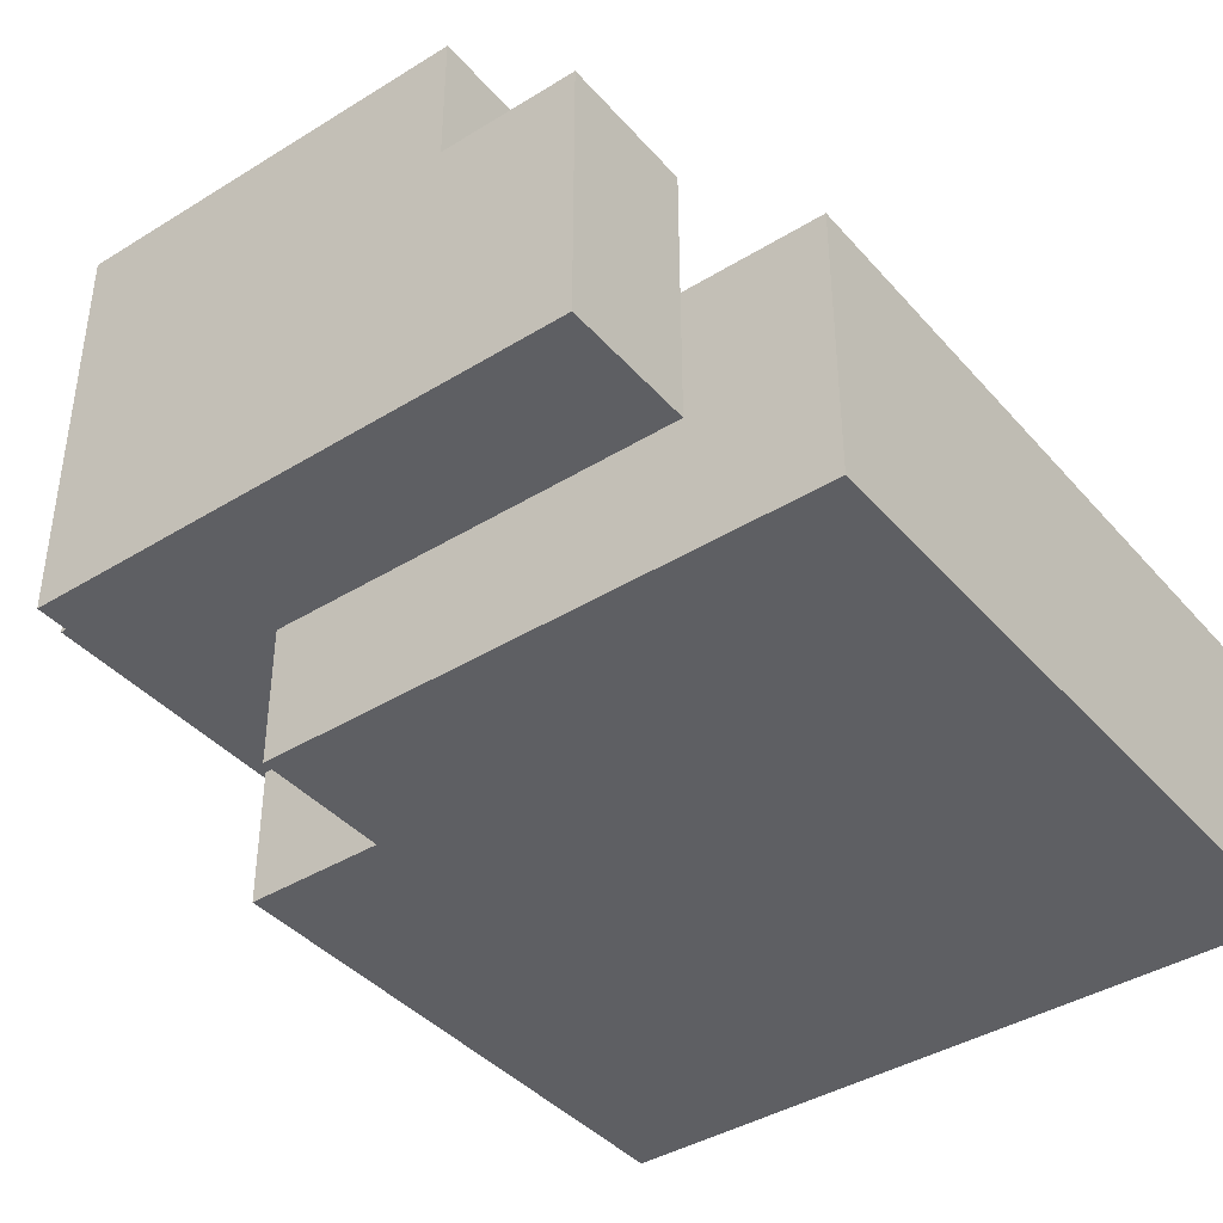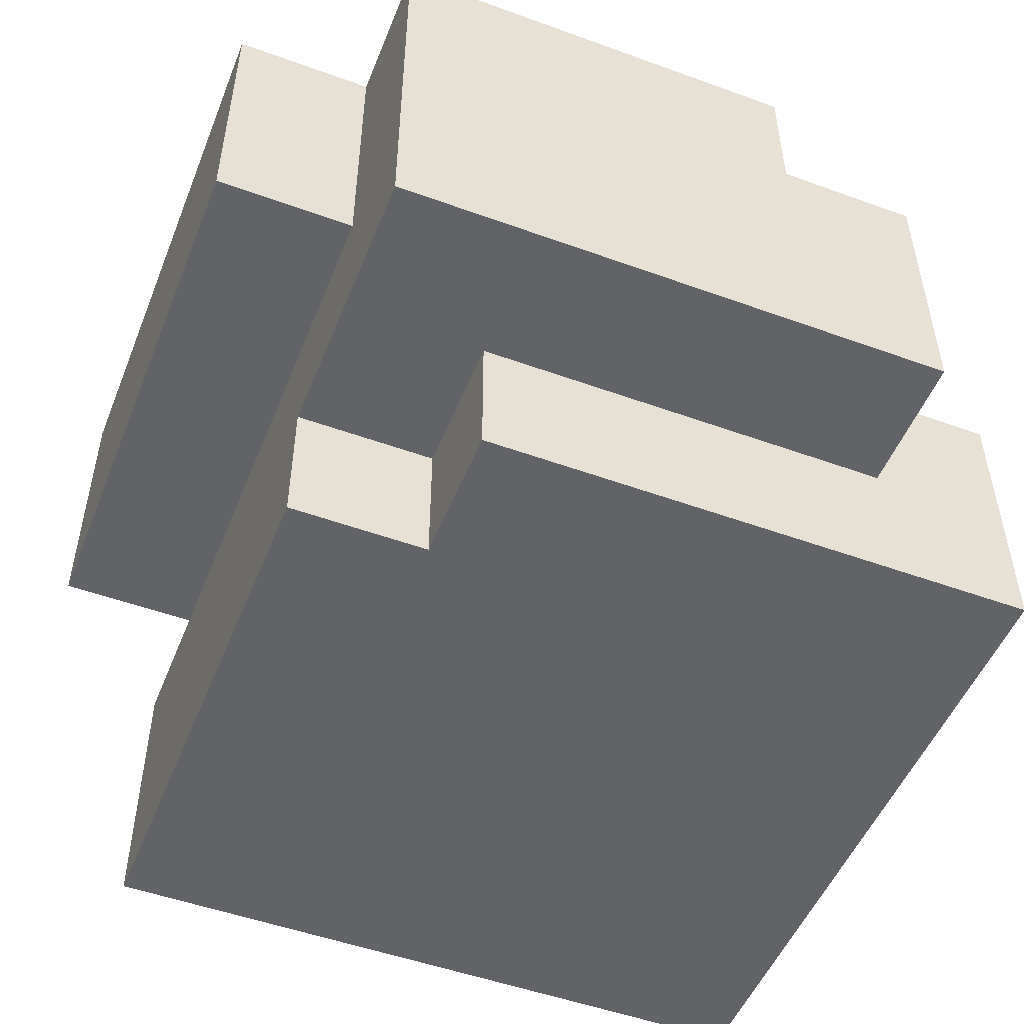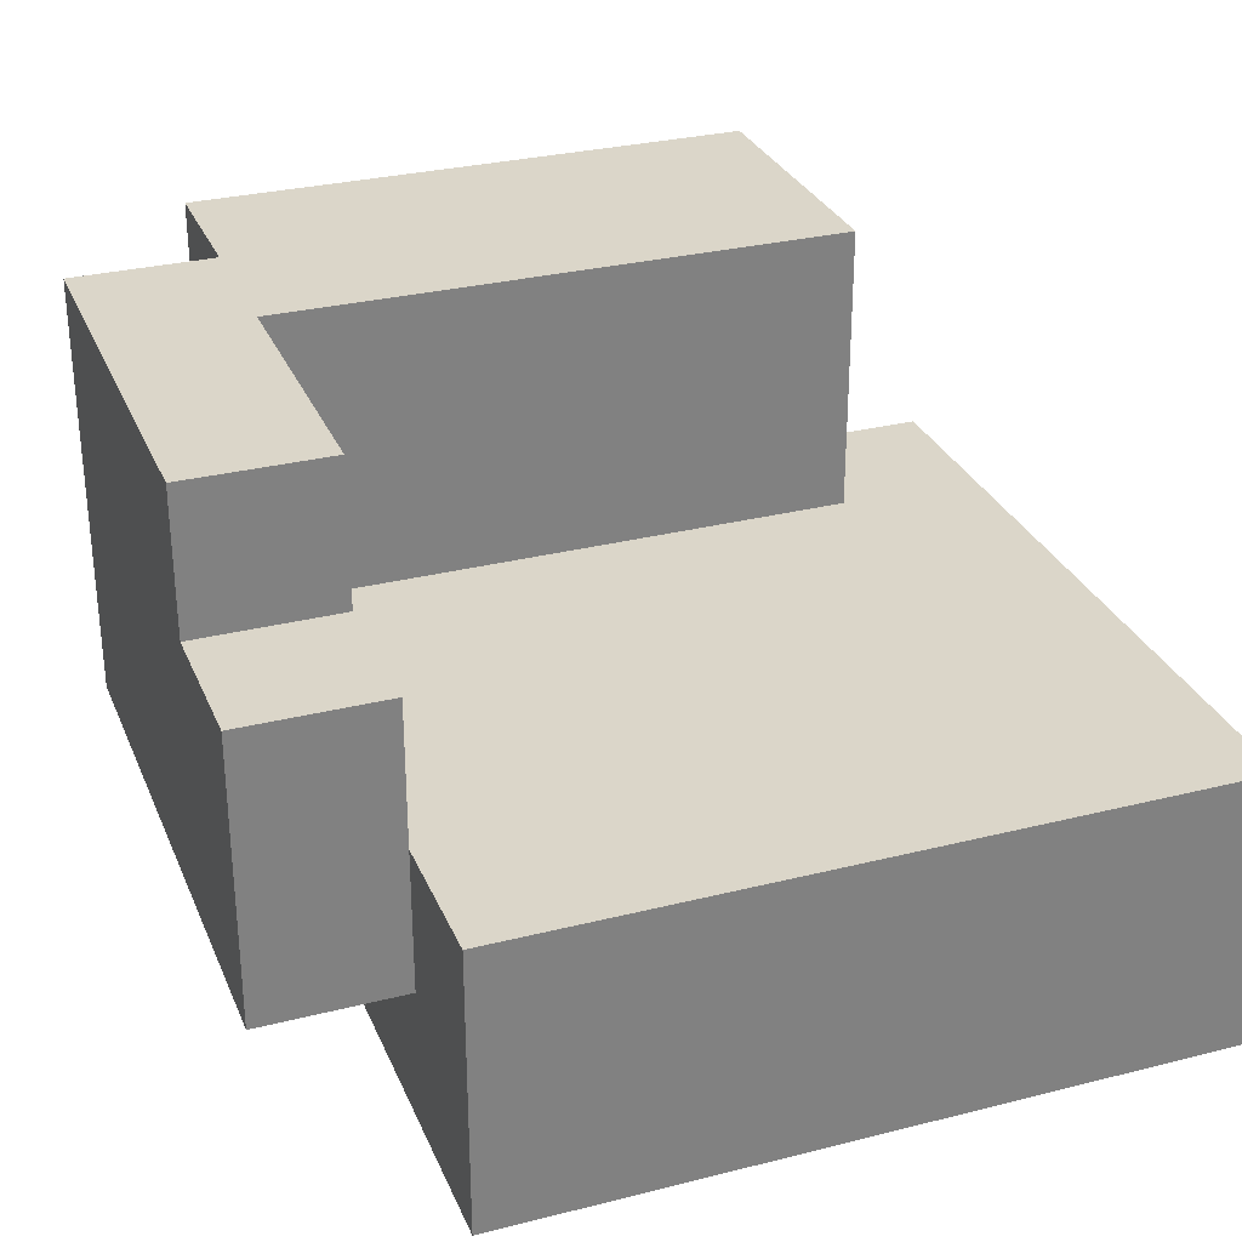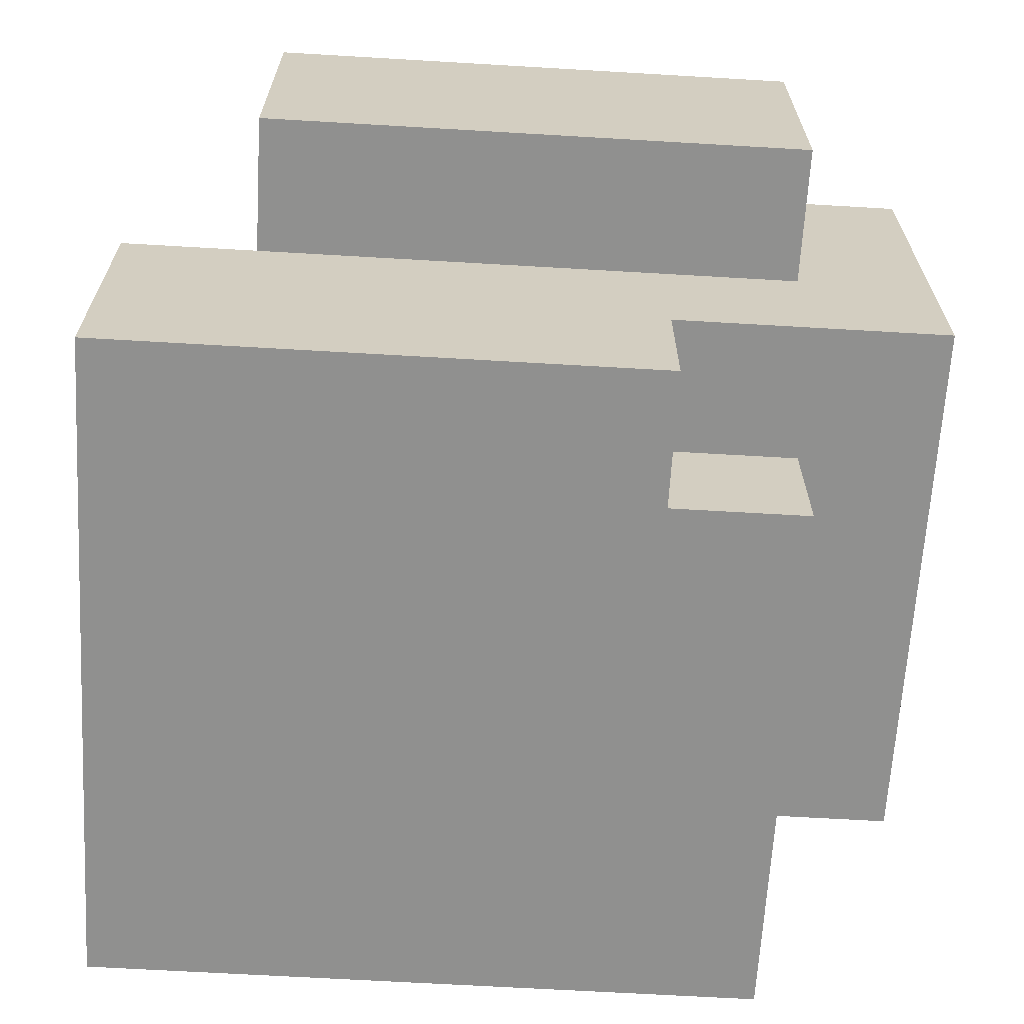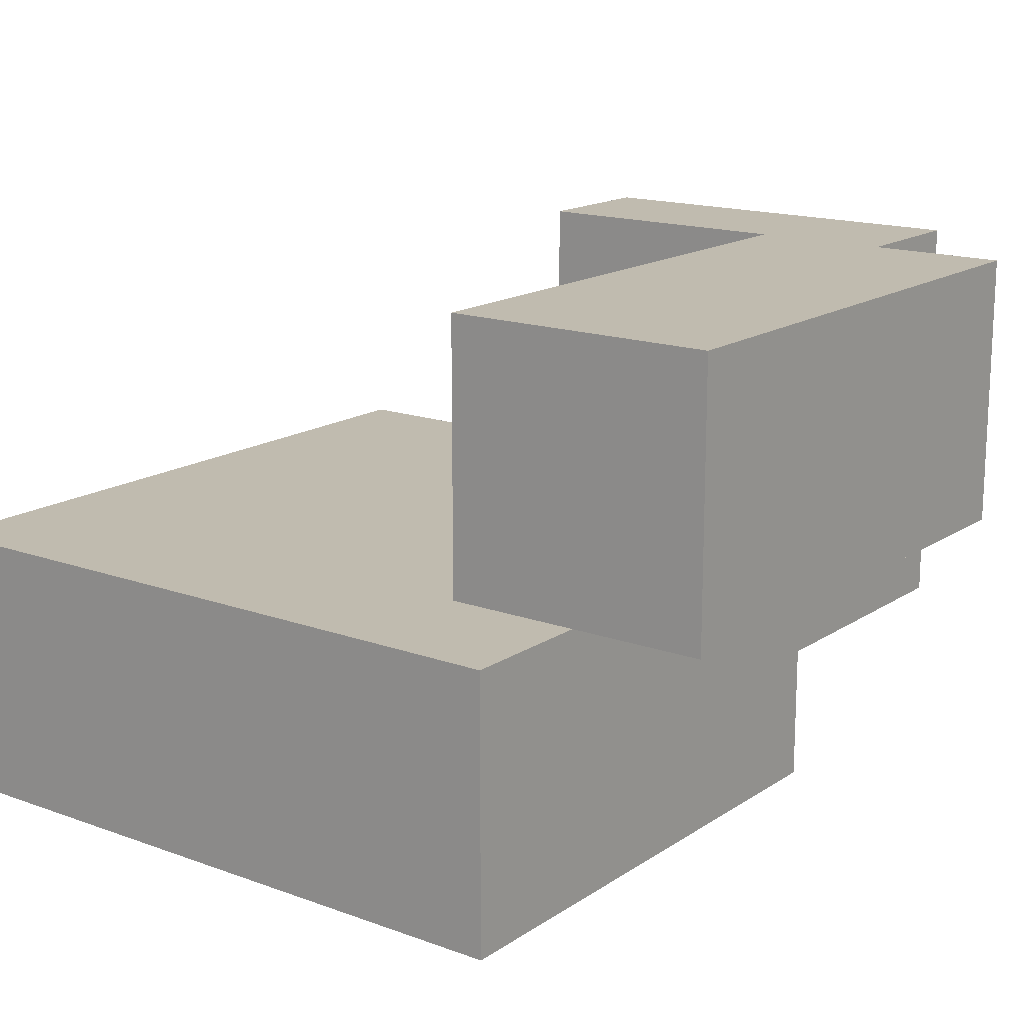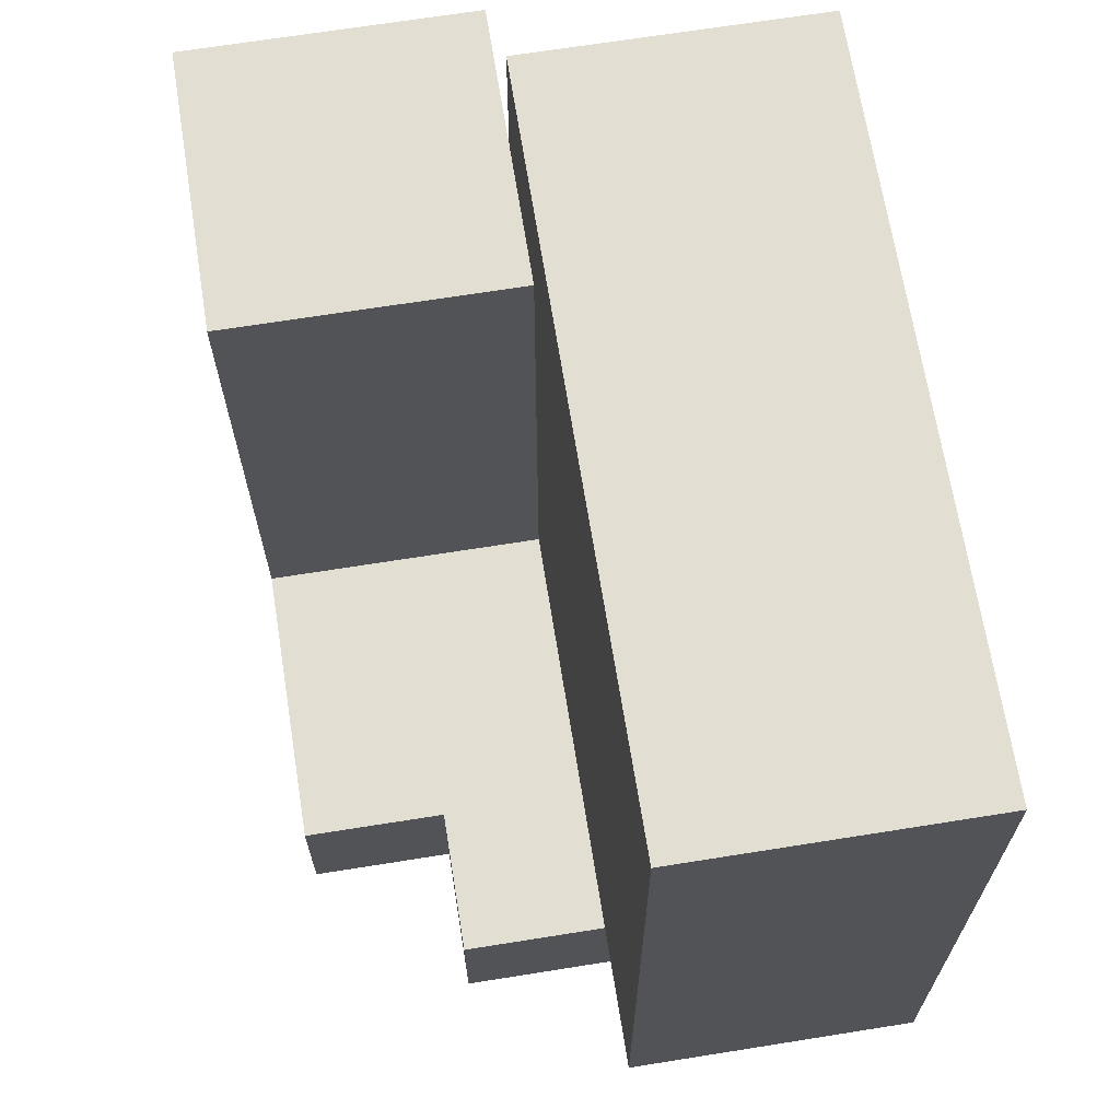
<metadata>
{"format":"obj","ext":"obj","renderer":"f3d","projection":"perspective","resolution":1024,"background":"white","views":[{"elev":-40.6,"azim":-143.0,"up":"+Y"},{"elev":-50.9,"azim":158.4,"up":"+Y"},{"elev":29.9,"azim":-110.2,"up":"+Y"},{"elev":-65.5,"azim":86.6,"up":"+Y"},{"elev":16.0,"azim":36.9,"up":"+Y"},{"elev":67.7,"azim":-99.1,"up":"+Z"}]}
</metadata>
<code>
g woodcutter hand left
v -3 0 3
v -3 0 -2
v -3 2 3
v -3 2 -2
v -2 1 -2
v -2 1 -3
v -2 2 -2
v -2 3 -2
v -2 3 -3
v -1 3 -2
v -1 3 -3
v -1 4 -2
v -1 4 -3
v 1 2 2
v 1 2 -2
v 1 4 2
v 1 4 -2
v 1 0 -1
v 1 0 -2
v 1 1 -1
v 1 1 -2
v 2 0 3
v 2 0 -1
v 2 1 -1
v 2 1 -2
v 2 1 -3
v 2 2 3
v 2 2 2
v 2 2 -2
v 2 4 -2
v 2 4 -3
v 3 2 2
v 3 2 -2
v 3 4 2
v 3 4 -2
v -3 0 3
v -3 2 3
v 2 0 3
v 2 2 3
v 1 2 2
v 1 4 2
v 2 2 2
v 3 2 2
v 3 4 2
v -2 2 -2
v -2 3 -2
v -1 3 -2
v -1 4 -2
v 1 2 -2
v 1 4 -2
v 1 0 -1
v 1 1 -1
v 2 0 -1
v 2 1 -1
v -3 0 -2
v -3 2 -2
v -2 1 -2
v -2 2 -2
v 1 0 -2
v 1 1 -2
v 2 2 -2
v 2 4 -2
v 3 2 -2
v 3 4 -2
v -2 1 -3
v -2 3 -3
v -1 3 -3
v -1 4 -3
v 2 1 -3
v 2 4 -3
v -3 0 3
v 2 0 3
v 1 0 -1
v 2 0 -1
v -3 0 -2
v 1 0 -2
v 1 1 -1
v 2 1 -1
v -2 1 -2
v 1 1 -2
v 2 1 -2
v -2 1 -3
v 2 1 -3
v 2 2 2
v 3 2 2
v 2 2 -2
v 3 2 -2
v -3 2 3
v 2 2 3
v 1 2 2
v 2 2 2
v -3 2 -2
v -2 2 -2
v 1 2 -2
v -2 3 -2
v -1 3 -2
v -2 3 -3
v -1 3 -3
v 1 4 2
v 3 4 2
v -1 4 -2
v 1 4 -2
v 2 4 -2
v 3 4 -2
v -1 4 -3
v 2 4 -3
f 3 2 1
f 4 2 3
f 7 6 5
f 8 6 7
f 9 6 8
f 12 11 10
f 13 11 12
f 16 15 14
f 17 15 16
f 18 19 20
f 20 19 21
f 22 23 24
f 22 24 27
f 24 25 27
f 27 25 28
f 25 26 29
f 28 25 29
f 29 26 30
f 30 26 31
f 32 33 34
f 34 33 35
f 38 37 36
f 39 37 38
f 42 41 40
f 43 41 42
f 44 41 43
f 47 46 45
f 49 47 45
f 49 48 47
f 50 48 49
f 51 52 53
f 53 52 54
f 55 56 57
f 57 56 58
f 55 57 59
f 59 57 60
f 61 62 63
f 63 62 64
f 65 66 67
f 65 67 69
f 67 68 69
f 69 68 70
f 73 72 71
f 74 72 73
f 75 73 71
f 76 73 75
f 80 78 77
f 81 78 80
f 82 80 79
f 82 81 80
f 83 81 82
f 86 85 84
f 87 85 86
f 88 89 90
f 90 89 91
f 88 90 92
f 92 90 93
f 93 90 94
f 95 96 97
f 97 96 98
f 99 100 102
f 102 100 103
f 103 100 104
f 101 102 105
f 102 103 105
f 105 103 106

</code>
